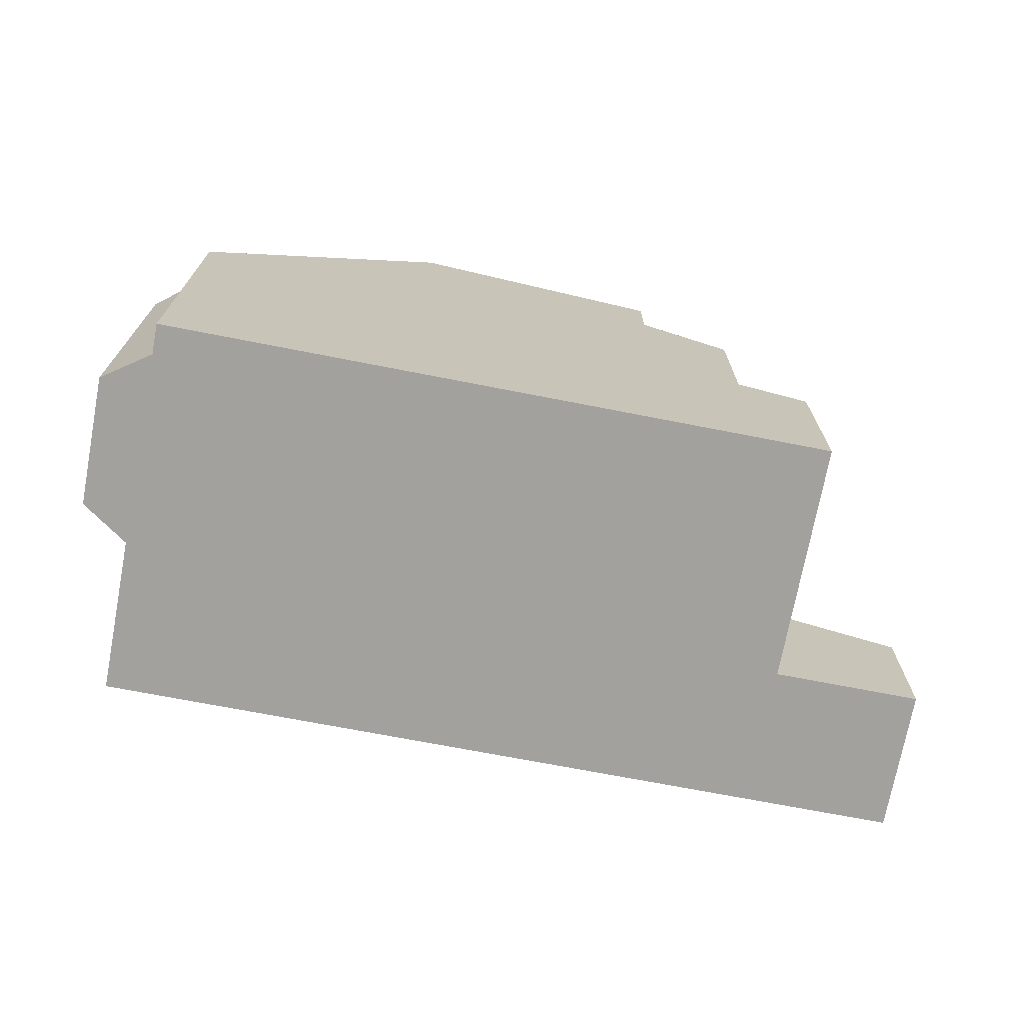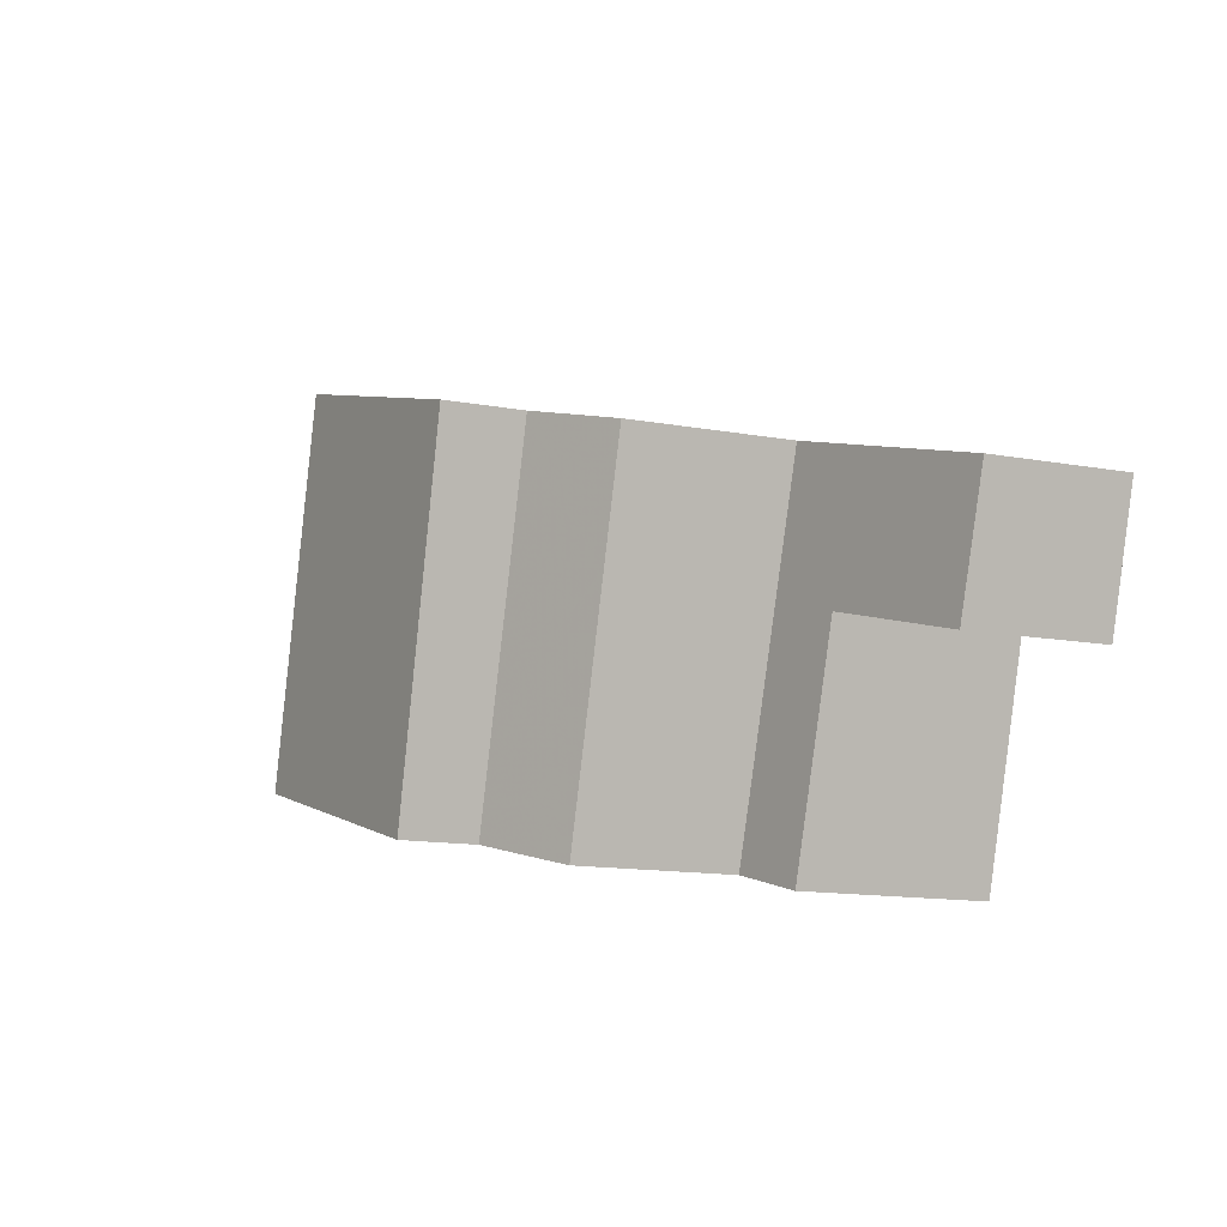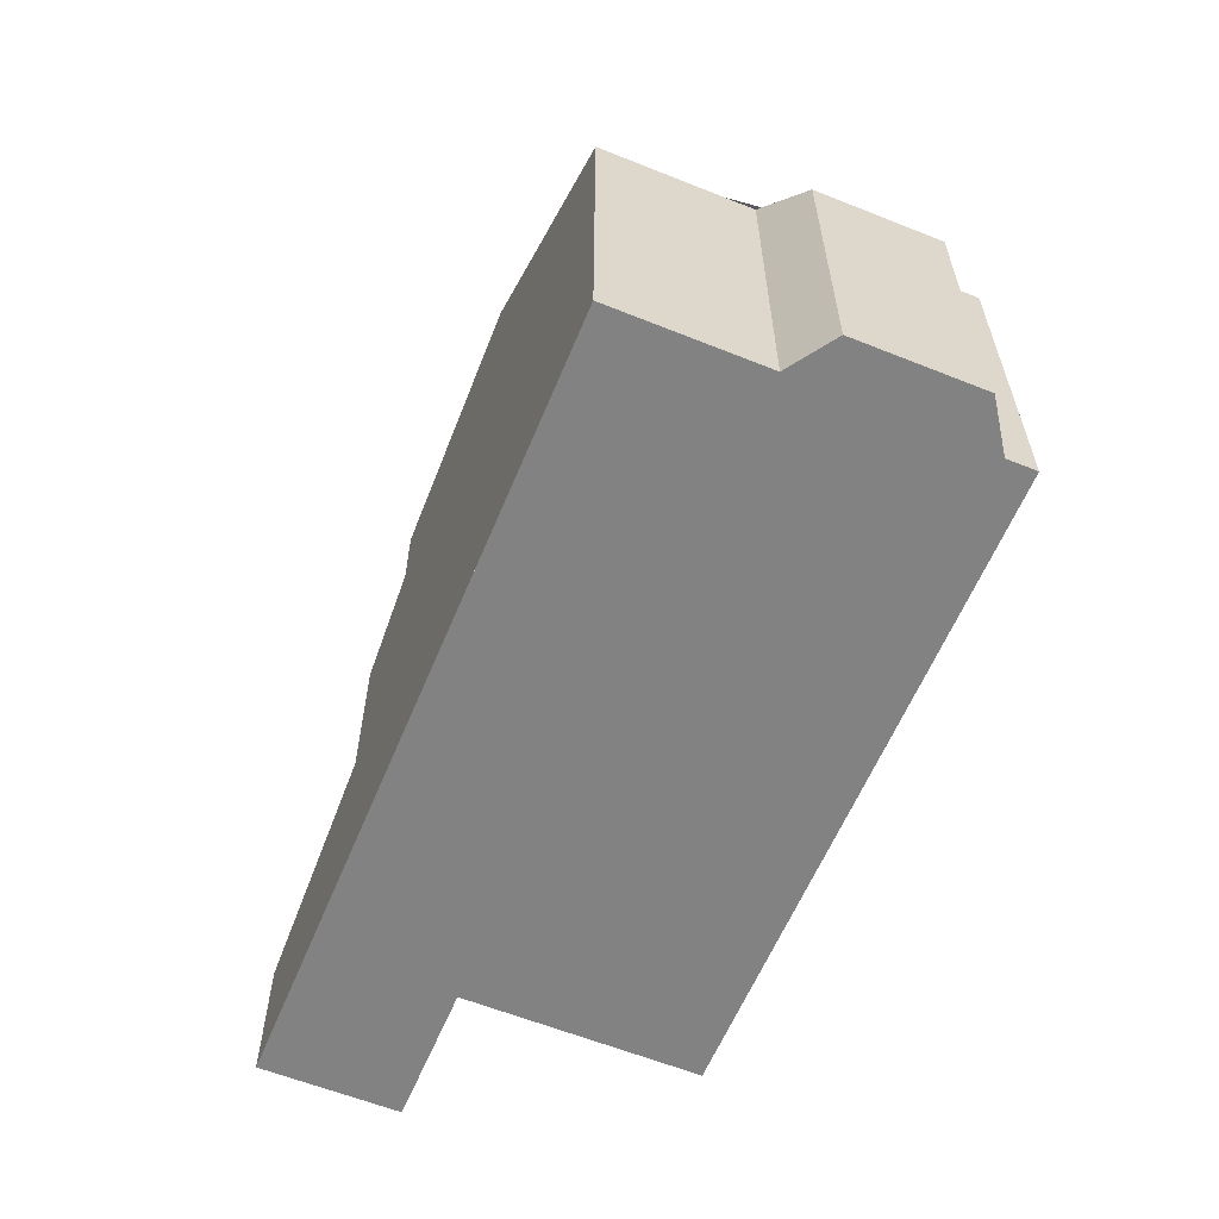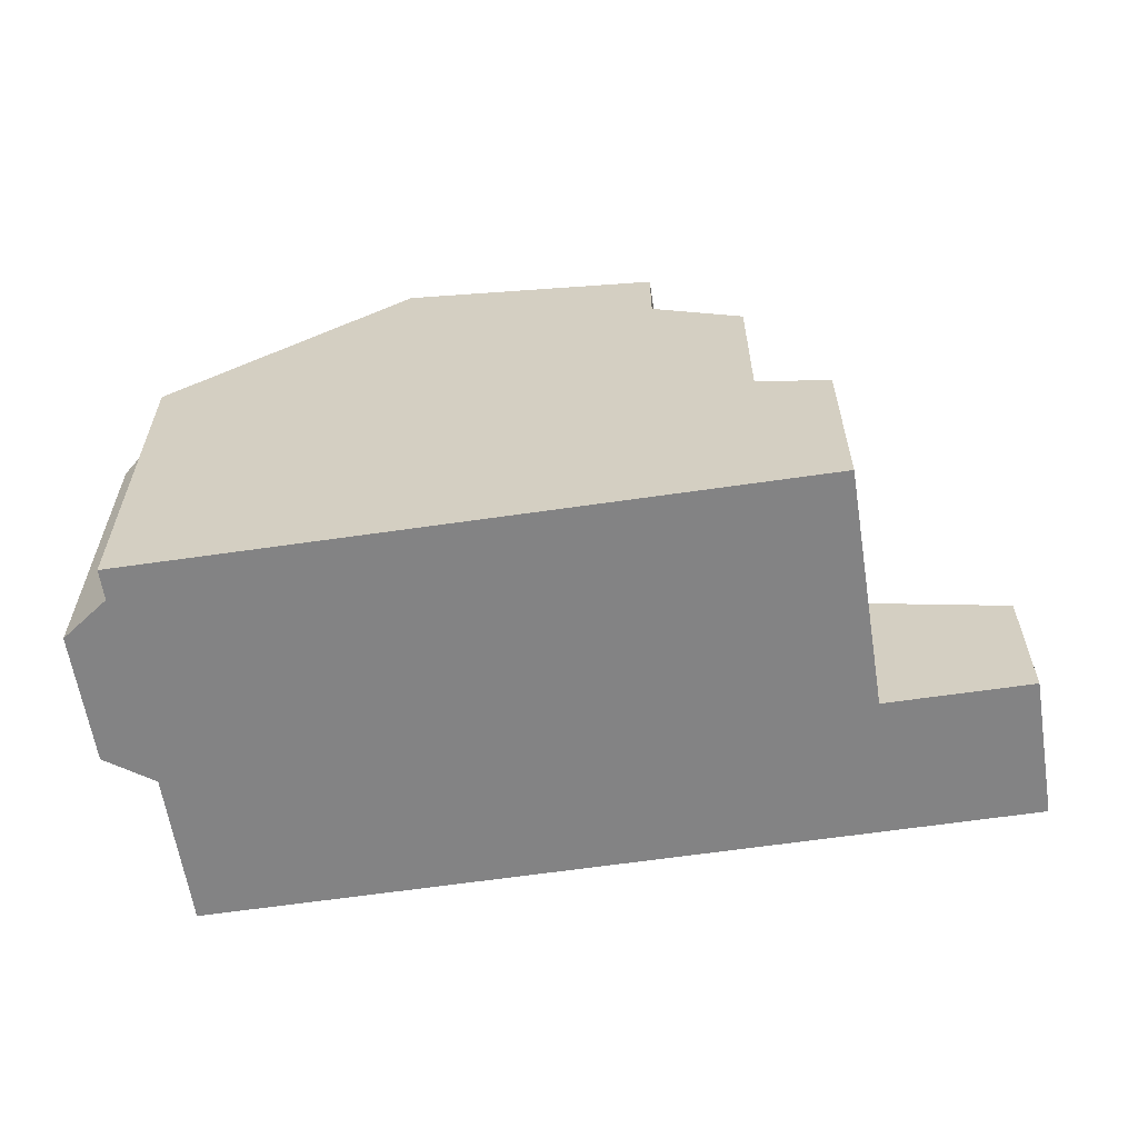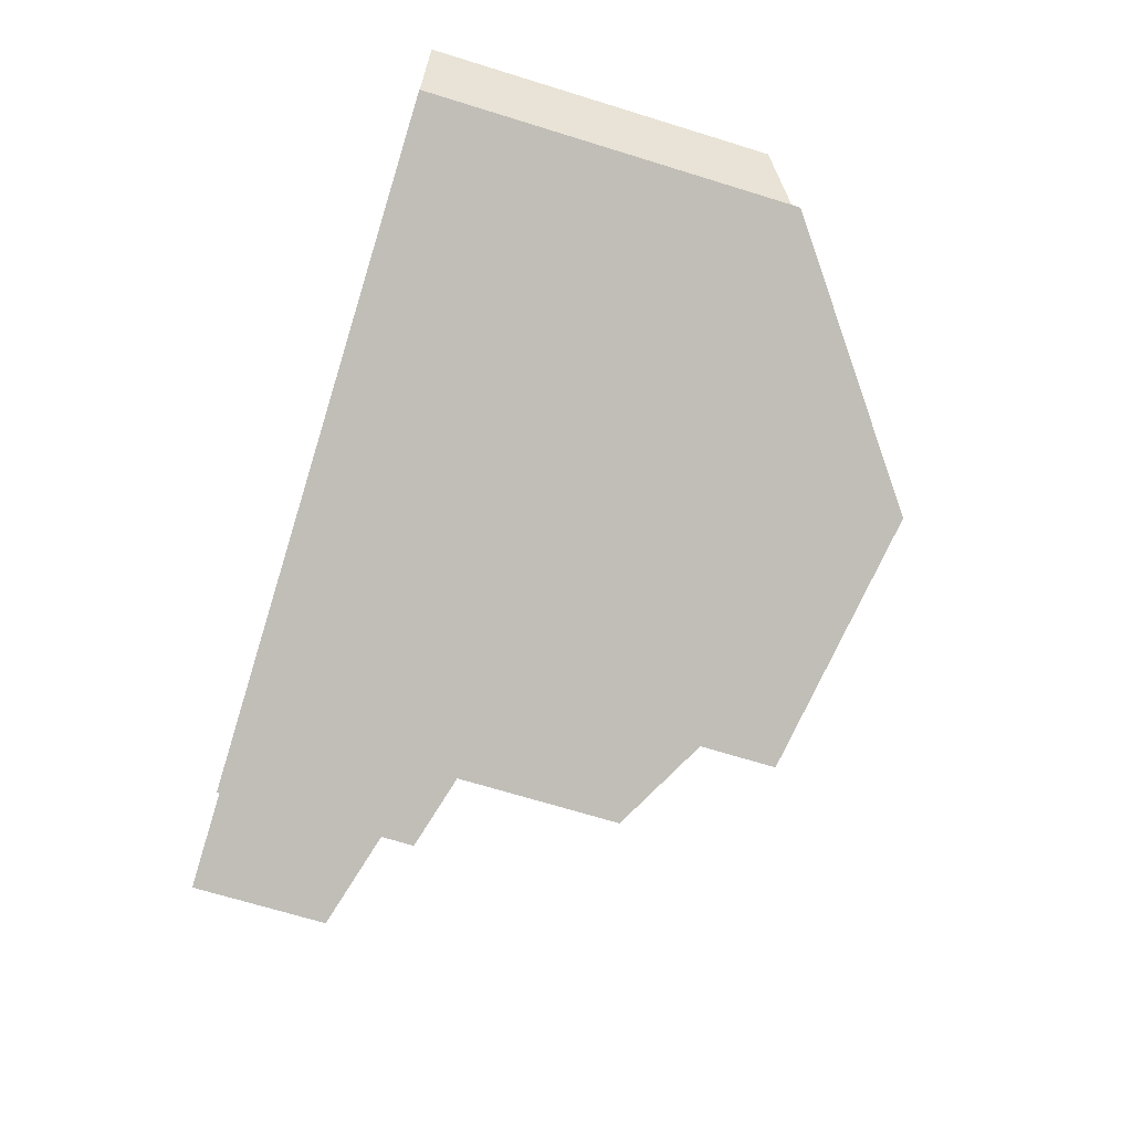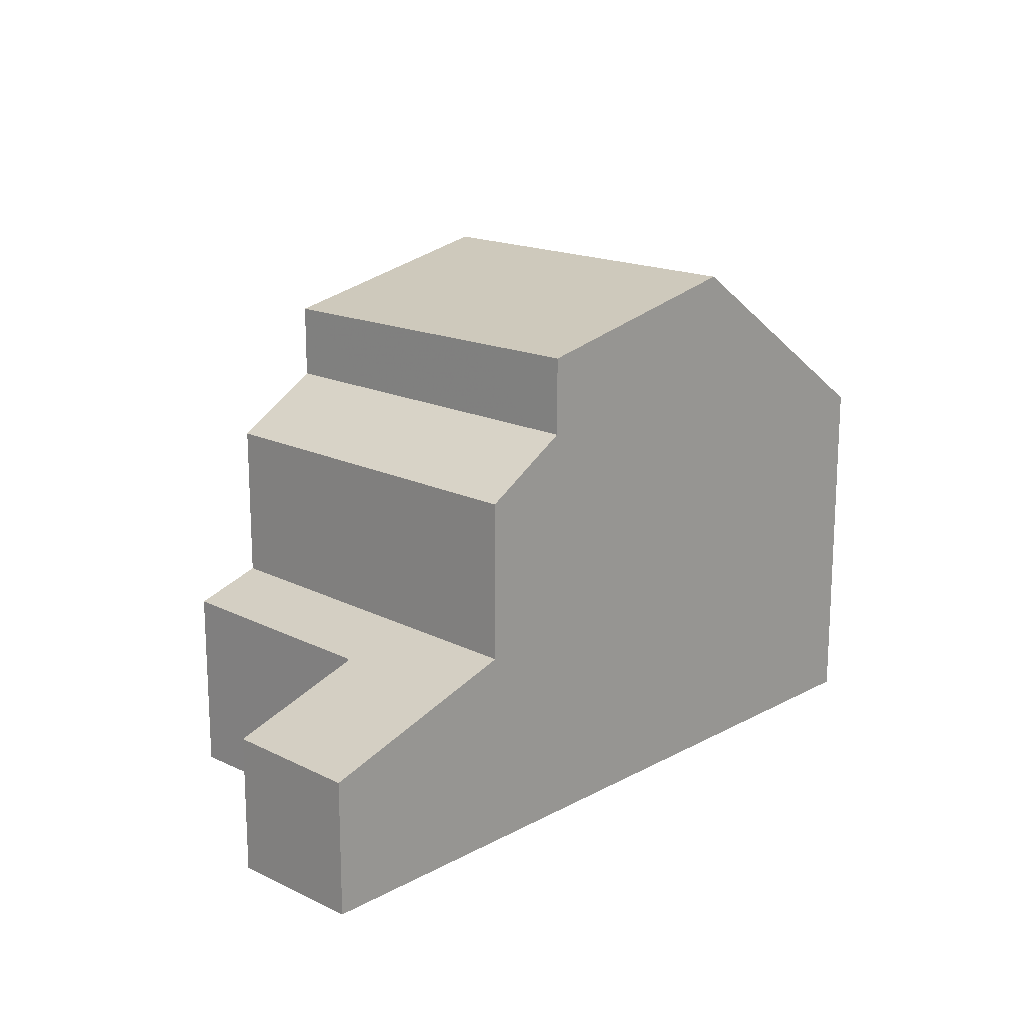
<metadata>
{"format":"obj","ext":"obj","renderer":"f3d","projection":"perspective","resolution":1024,"background":"white","views":[{"elev":-72.0,"azim":-28.4,"up":"+Z"},{"elev":-14.0,"azim":68.2,"up":"+Y"},{"elev":-60.8,"azim":-130.0,"up":"+Z"},{"elev":-61.2,"azim":-8.9,"up":"+Z"},{"elev":-68.9,"azim":-107.2,"up":"+Y"},{"elev":17.6,"azim":115.6,"up":"+Z"}]}
</metadata>
<code>
v -863.6 -953.2 5.507
v -863.5 -952.8 5.506
v -864 -952.1 4.993
v -863.4 -950.2 4.99
v -862.6 -950 5.493
v -861.9 -947.7 5.487
v -850.9 -953.4 2.137
v -853 -952.8 2.78
v -854.1 -956.2 2.838
v -850.2 -951.4 2.102
v -860.1 -954.3 8.172
v -858.2 -948.9 8.228
v -858.2 -948.9 8.228
v -860.1 -954.3 8.172
v -860.1 -954.3 8.173
v -858.8 -950.7 8.21
v -854.6 -950 7.521
v -856.4 -955.5 7.447
v -855.1 -955.9 5.537
v -853.3 -950.4 5.531
v -859.1 -954.6 7.98
v -857.5 -949.1 8.086
v -854.6 -950 6.331
v -856.4 -955.5 6.326
v -850.8 -953.2 2.133
v -855.1 -955.9 3.154
v -853.9 -952.2 3.09
v -853.3 -950.4 3.058
v -853.5 -951 3.067
v -850.4 -951.9 2.111
v -850.9 -953.2 2.156
v -850.5 -951.9 2.134
v -850.3 -951.4 2.124
v -853.3 -950.4 3.058
v -855.1 -955.9 3.154
v -861.7 -947.8 5.639
v -863.4 -953.3 5.708
v -863.8 -952.5 5.266
v -863 -950.1 5.26
v -855.1 -955.9 5.537
v -855.1 -955.9 3.153
v -863.4 -953.3 5.708
v -863.6 -953.2 5.507
v -860.1 -954.3 8.173
v -859.1 -954.6 7.98
v -856.4 -955.5 7.448
v -856.4 -955.5 6.326
v -855.1 -955.9 3.153
v -854 -956.2 2.837
v -852.5 -951.3 2.749
v -852.9 -952.5 2.77
v -852.3 -950.8 2.74
v -852.9 -952.8 2.774
v -862.5 -949.5 5.492
v -862.2 -949.6 5.662
v -858.8 -950.7 8.21
v -855.2 -951.8 7.497
v -855.2 -951.8 6.329
v -858 -950.9 8.051
v -853.9 -952.2 3.09
v -853.9 -952.2 5.533
v -855.1 -955.9 5.537
v -855.1 -955.9 5.537
v -853.9 -952.2 5.533
v -853.3 -950.4 5.531
v -863.2 -950.1 5.158
v -863.9 -952.3 5.159
v -858.4 -949.4 8.222
v -853.5 -951 3.067
v -853.5 -951 5.532
v -862.1 -948.3 5.488
v -861.9 -948.3 5.646
v -858.4 -949.4 8.222
v -854.8 -950.5 7.514
v -854.8 -950.5 6.33
v -857.7 -949.6 8.076
v -853.5 -951 5.532
v -856.4 -955.5 7.447
v -856.4 -955.5 7.448
v -856.4 -955.5 6.326
v -856.4 -955.5 6.326
v -855.2 -951.8 7.497
v -855.2 -951.8 6.329
v -854.8 -950.5 7.514
v -854.8 -950.5 6.33
v -854.6 -950 7.521
v -854.6 -950 6.331
v -850.9 -953.4 2.16
v -851.9 -952.8 2.486
v -852 -953.1 2.49
v -851.5 -951.6 2.465
v -851.4 -951 2.456
v -859.6 -952.8 8.188
v -863.5 -951.6 5.264
v -862.9 -951.7 5.689
v -859.6 -952.8 8.188
v -855.9 -954 7.468
v -855.9 -954 6.327
v -858.7 -953.1 8.009
v -863.8 -951.5 4.992
v -863.6 -951.5 5.159
v -853.6 -954.7 2.812
v -854.6 -954.4 3.127
v -855.9 -954 7.468
v -855.9 -954 6.327
v -854.6 -954.4 5.536
v -854.6 -954.4 3.127
v -854.6 -954.4 5.536
v -863.6 -953.2 5.507
v -863.6 -953.2 5.507
v -863.6 -953.2 0
v -863.6 -953.2 0
v -863.8 -952.5 5.266
v -863.5 -952.8 5.506
v -863.5 -952.8 0
v -863.8 -952.5 0
v -863.8 -951.5 4.992
v -864 -952.1 4.993
v -864 -952.1 0
v -863.8 -951.5 0
v -863.2 -950.1 5.158
v -863.4 -950.2 4.99
v -863.4 -950.2 -8.882e-16
v -863.2 -950.1 0
v -862.5 -949.5 5.492
v -862.6 -950 5.493
v -862.6 -950 0
v -862.5 -949.5 0
v -861.7 -947.8 5.639
v -861.9 -947.7 5.487
v -861.9 -947.7 8.882e-16
v -861.7 -947.8 -8.882e-16
v -850.9 -953.4 2.16
v -850.9 -953.4 2.137
v -850.9 -953.4 0
v -850.9 -953.4 0
v -853.6 -954.7 2.812
v -853 -952.8 2.78
v -853 -952.8 0
v -853.6 -954.7 0
v -855.1 -955.9 3.154
v -854.1 -956.2 2.838
v -854.1 -956.2 4.441e-16
v -855.1 -955.9 -4.441e-16
v -850.4 -951.9 2.111
v -850.2 -951.4 2.102
v -850.2 -951.4 0
v -850.4 -951.9 0
v -863.4 -953.3 5.708
v -860.1 -954.3 8.172
v -860.1 -954.3 0
v -863.4 -953.3 0
v -857.5 -949.1 8.086
v -858.2 -948.9 8.228
v -858.2 -948.9 1.776e-15
v -857.5 -949.1 -1.776e-15
v -860.1 -954.3 8.172
v -859.1 -954.6 7.98
v -859.1 -954.6 0
v -860.1 -954.3 0
v -854.6 -950 7.521
v -857.5 -949.1 8.086
v -857.5 -949.1 -1.776e-15
v -854.6 -950 -8.882e-16
v -850.9 -953.4 2.137
v -850.8 -953.2 2.133
v -850.8 -953.2 0
v -850.9 -953.4 0
v -852.3 -950.8 2.74
v -853.3 -950.4 3.058
v -853.3 -950.4 0
v -852.3 -950.8 0
v -850.8 -953.2 2.133
v -850.4 -951.9 2.111
v -850.4 -951.9 0
v -850.8 -953.2 0
v -850.2 -951.4 2.102
v -850.3 -951.4 2.124
v -850.3 -951.4 0
v -850.2 -951.4 0
v -858.2 -948.9 8.228
v -861.7 -947.8 5.639
v -861.7 -947.8 -8.882e-16
v -858.2 -948.9 1.776e-15
v -863.6 -953.2 5.507
v -863.4 -953.3 5.708
v -863.4 -953.3 0
v -863.6 -953.2 0
v -863.9 -952.3 5.159
v -863.8 -952.5 5.266
v -863.8 -952.5 0
v -863.9 -952.3 0
v -862.6 -950 5.493
v -863 -950.1 5.26
v -863 -950.1 -8.882e-16
v -862.6 -950 0
v -863.5 -952.8 5.506
v -863.6 -953.2 5.507
v -863.6 -953.2 0
v -863.5 -952.8 0
v -854.1 -956.2 2.838
v -854 -956.2 2.837
v -854 -956.2 -4.441e-16
v -854.1 -956.2 4.441e-16
v -851.4 -951 2.456
v -852.3 -950.8 2.74
v -852.3 -950.8 0
v -851.4 -951 0
v -853 -952.8 2.78
v -852.9 -952.8 2.774
v -852.9 -952.8 0
v -853 -952.8 0
v -862.1 -948.3 5.488
v -862.5 -949.5 5.492
v -862.5 -949.5 0
v -862.1 -948.3 0
v -856.4 -955.5 6.326
v -855.1 -955.9 5.537
v -855.1 -955.9 0
v -856.4 -955.5 0
v -863 -950.1 5.26
v -863.2 -950.1 5.158
v -863.2 -950.1 0
v -863 -950.1 -8.882e-16
v -864 -952.1 4.993
v -863.9 -952.3 5.159
v -863.9 -952.3 0
v -864 -952.1 0
v -861.9 -947.7 5.487
v -862.1 -948.3 5.488
v -862.1 -948.3 0
v -861.9 -947.7 8.882e-16
v -859.1 -954.6 7.98
v -856.4 -955.5 7.447
v -856.4 -955.5 8.882e-16
v -859.1 -954.6 0
v -853.3 -950.4 5.531
v -854.6 -950 6.331
v -854.6 -950 -8.882e-16
v -853.3 -950.4 0
v -852 -953.1 2.49
v -850.9 -953.4 2.16
v -850.9 -953.4 0
v -852 -953.1 0
v -852.9 -952.8 2.774
v -852 -953.1 2.49
v -852 -953.1 0
v -852.9 -952.8 0
v -850.3 -951.4 2.124
v -851.4 -951 2.456
v -851.4 -951 0
v -850.3 -951.4 0
v -863.4 -950.2 4.99
v -863.8 -951.5 4.992
v -863.8 -951.5 0
v -863.4 -950.2 -8.882e-16
v -854 -956.2 2.837
v -853.6 -954.7 2.812
v -853.6 -954.7 0
v -854 -956.2 -4.441e-16
v -850.9 -953.4 0
v -853 -952.8 0
v -854.1 -956.2 0
v -863.6 -953.2 0
v -863.5 -952.8 0
v -864 -952.1 0
v -863.4 -950.2 0
v -862.6 -950 0
v -861.9 -947.7 0
v -850.2 -951.4 0
f 33 10 30 32
f 41 35 19 40
f 95 42 43 2 38 94
f 98 47 46 97
f 99 45 15 93
f 49 9 26 48
f 32 30 25 31
f 51 27 29 50
f 50 29 28 52
f 96 44 42 95
f 101 67 3 100
f 70 20 34 69
f 42 37 1 43
f 81 62 63 80
f 47 24 18 46
f 45 21 14 15
f 103 27 51 53 8 102
f 44 11 37 42
f 106 62 81 105
f 89 51 50 91
f 91 50 52 92
f 31 25 7 88
f 72 55 54 71
f 75 58 57 74
f 76 59 16 68
f 73 56 55 72
f 108 61 60 107
f 85 77 64 83
f 94 38 67 101
f 69 60 61 70
f 71 6 36 72
f 74 17 23 75
f 68 13 22 76
f 72 36 12 73
f 87 65 77 85
f 78 21 45 79
f 104 79 45 99
f 82 59 76 84
f 84 76 22 86
f 90 53 51 89
f 89 31 88 90
f 91 32 31 89
f 92 33 32 91
f 94 39 5 54 55 95
f 97 57 58 98
f 93 16 59 99
f 95 55 56 96
f 100 4 66 101
f 102 49 48 103
f 105 83 64 106
f 99 59 82 104
f 107 41 40 108
f 101 66 39 94
f 110 111 112 109
f 114 115 116 113
f 118 119 120 117
f 122 123 124 121
f 126 127 128 125
f 130 131 132 129
f 134 135 136 133
f 138 139 140 137
f 142 143 144 141
f 146 147 148 145
f 150 151 152 149
f 154 155 156 153
f 158 159 160 157
f 162 163 164 161
f 166 167 168 165
f 170 171 172 169
f 174 175 176 173
f 178 179 180 177
f 182 183 184 181
f 186 187 188 185
f 190 191 192 189
f 194 195 196 193
f 198 199 200 197
f 202 203 204 201
f 206 207 208 205
f 210 211 212 209
f 214 215 216 213
f 218 219 220 217
f 222 223 224 221
f 226 227 228 225
f 230 231 232 229
f 234 235 236 233
f 238 239 240 237
f 242 243 244 241
f 246 247 248 245
f 250 251 252 249
f 254 255 256 253
f 258 259 260 257
f 262 263 264 265 266 267 268 269 270 261

</code>
